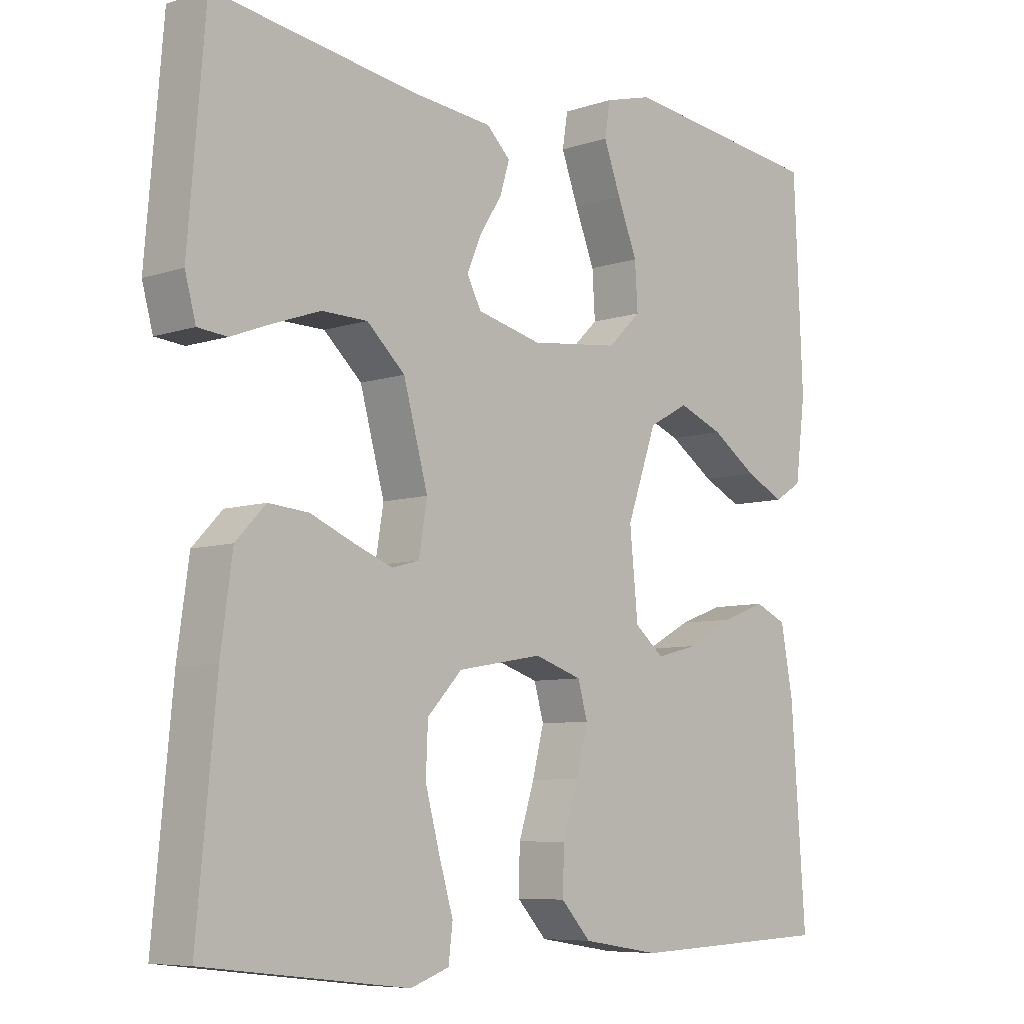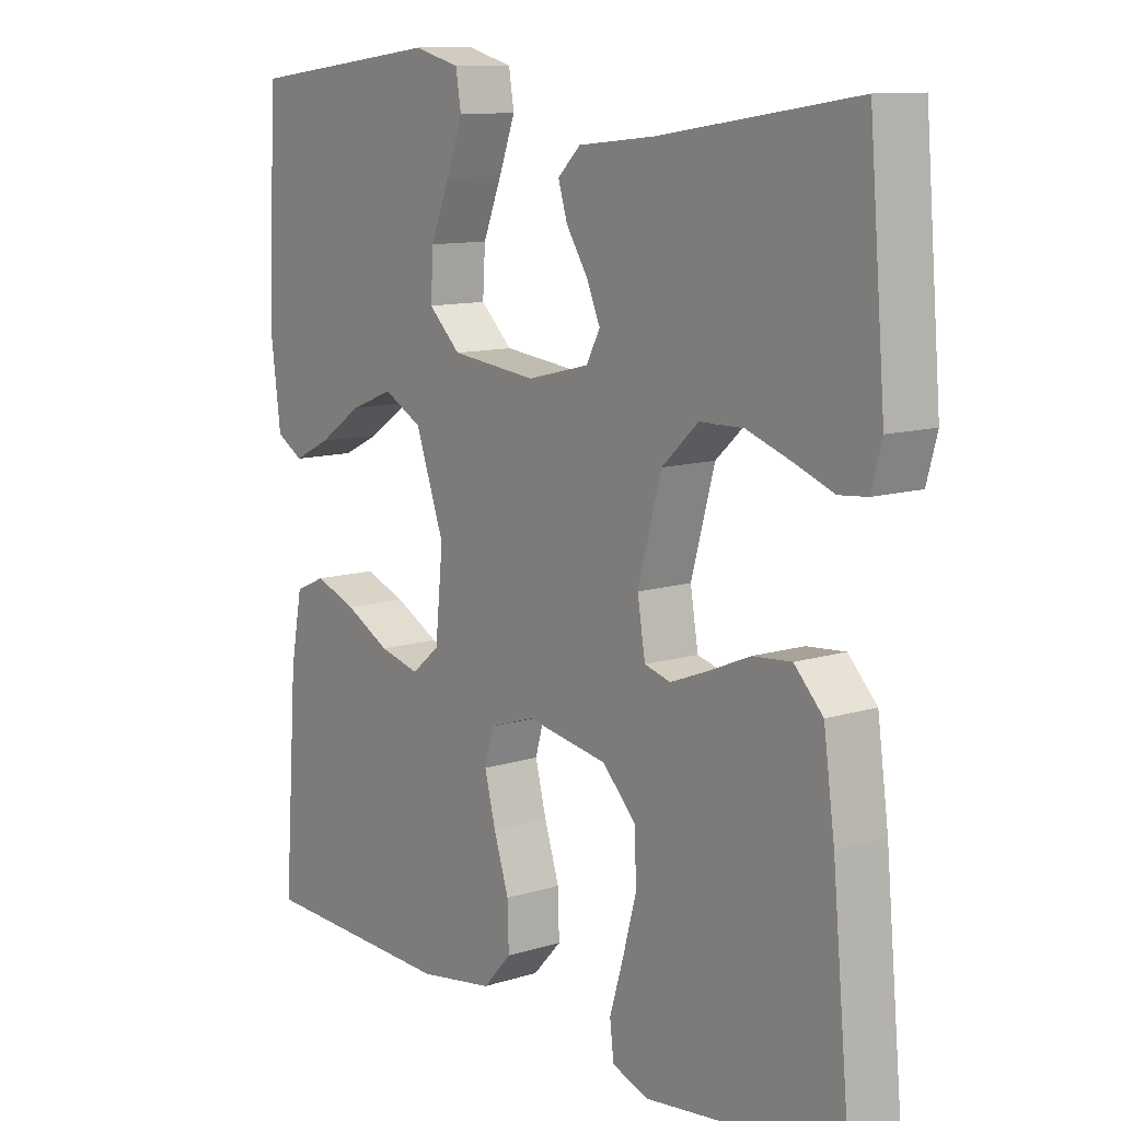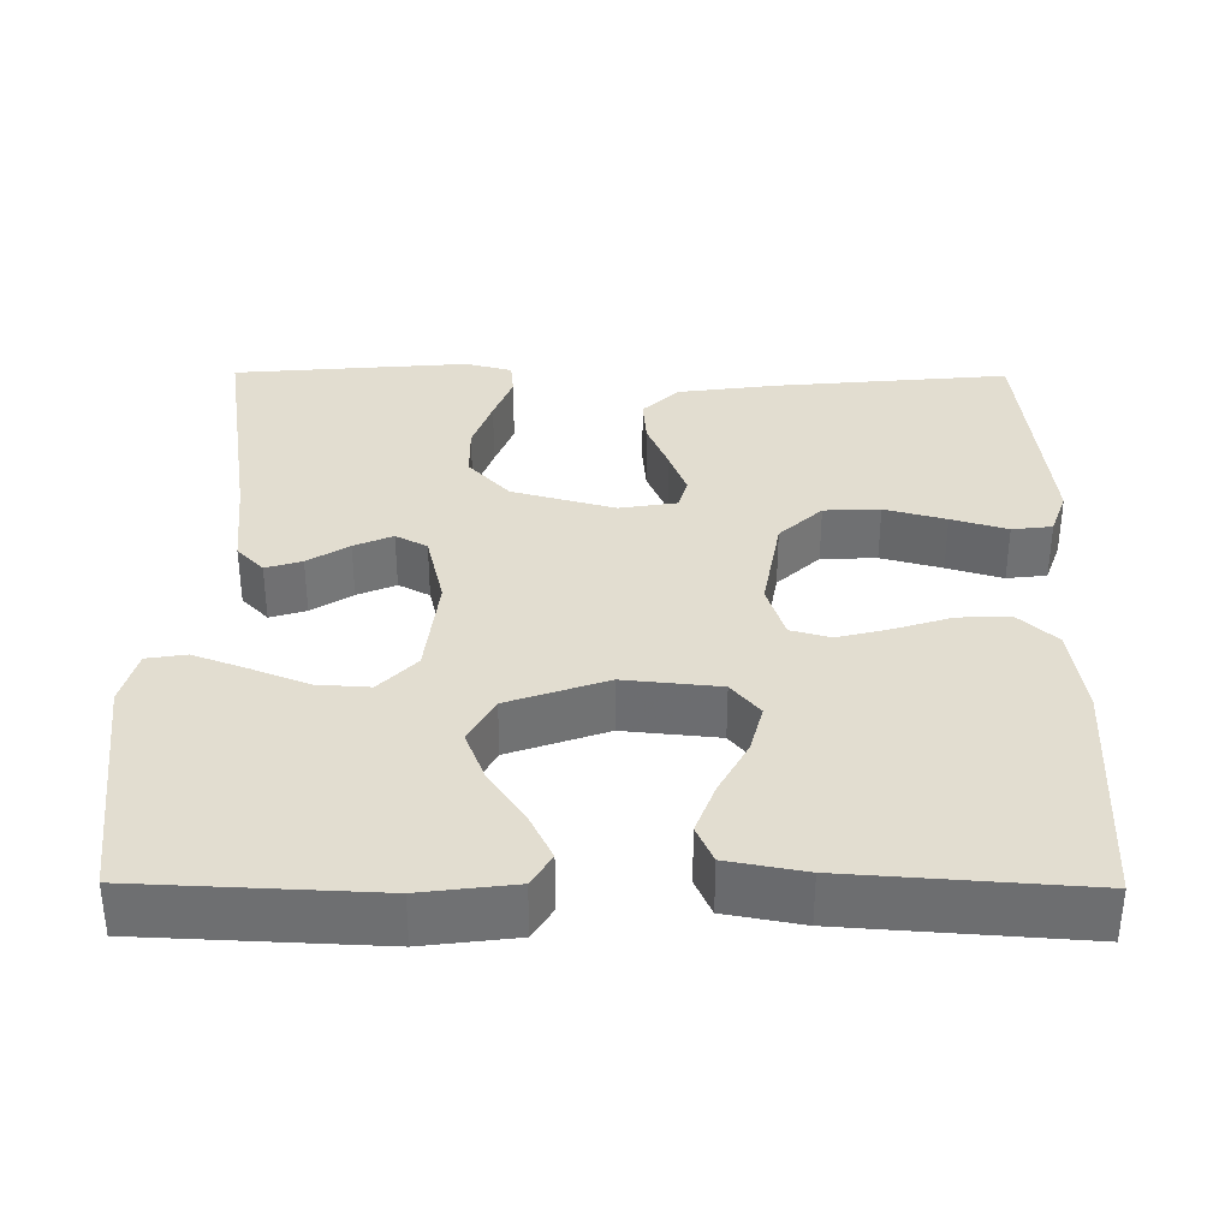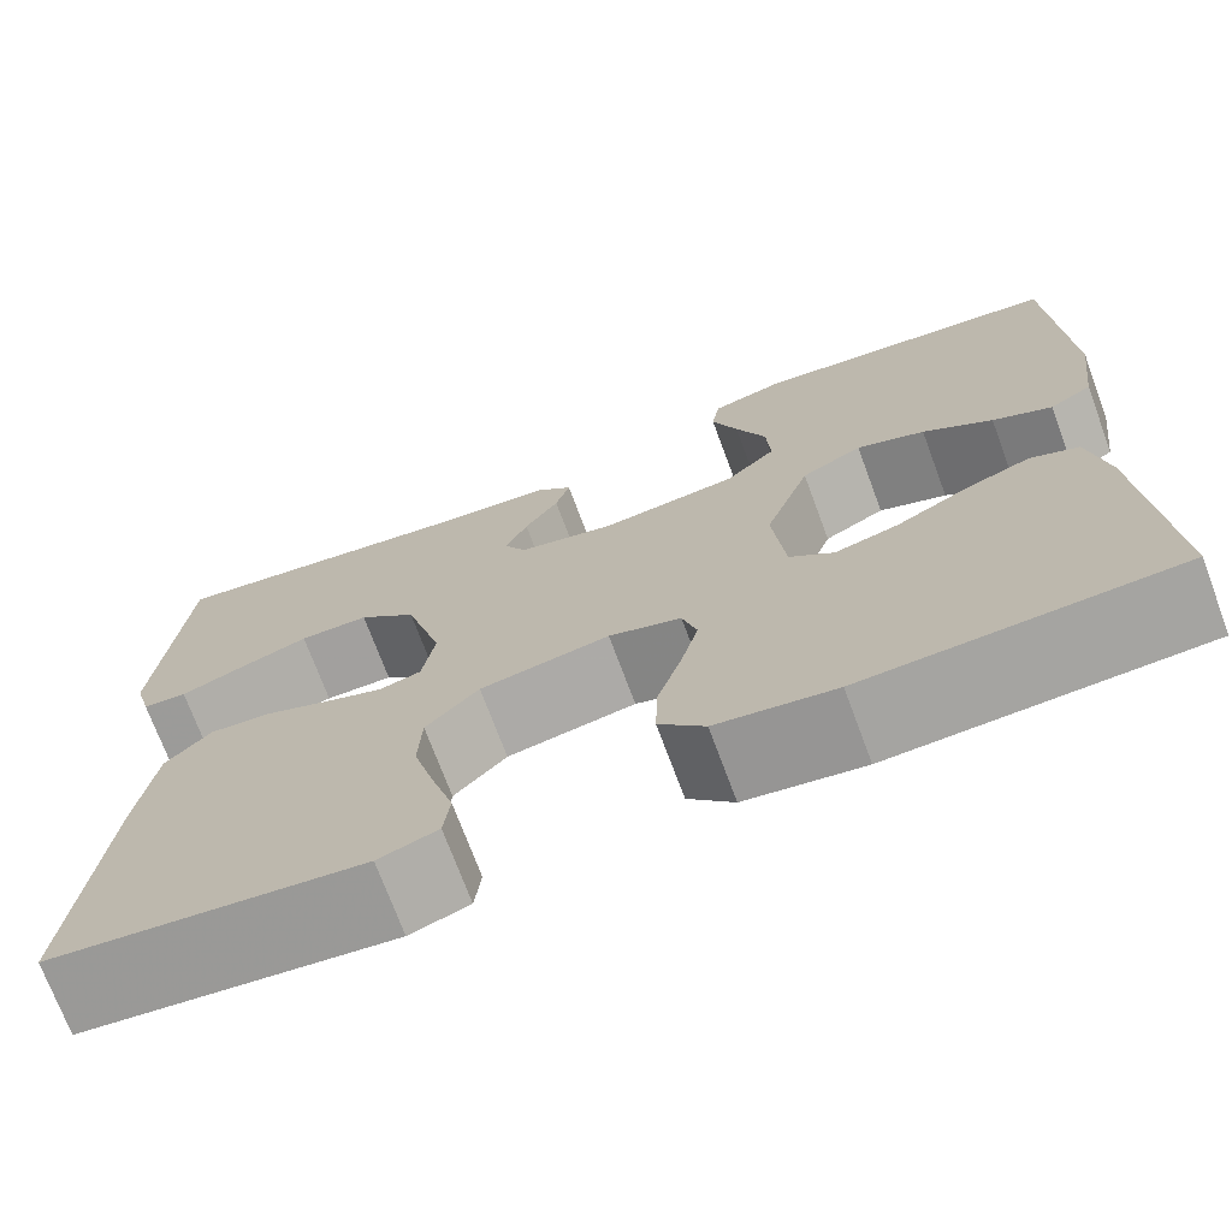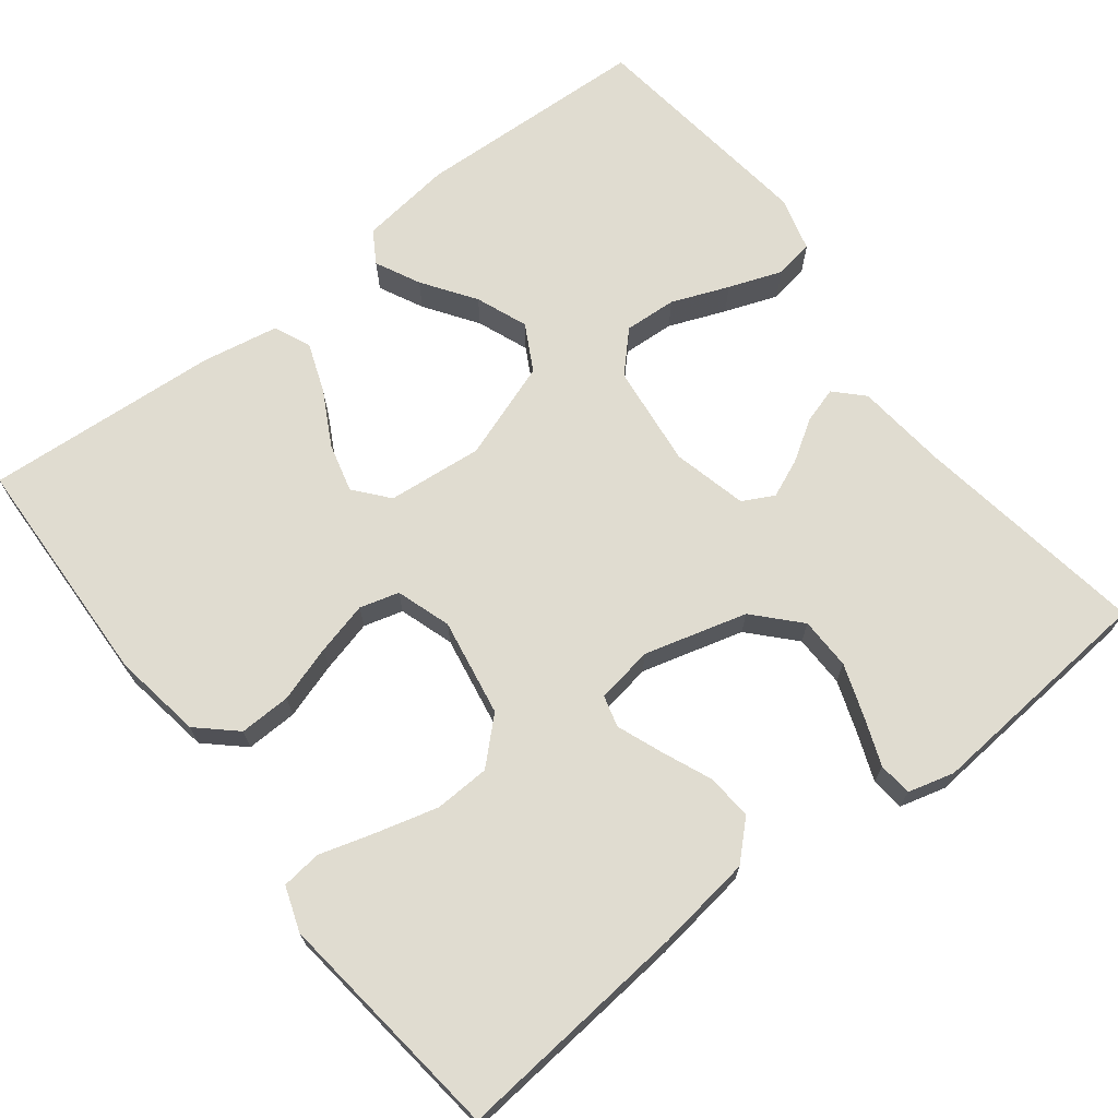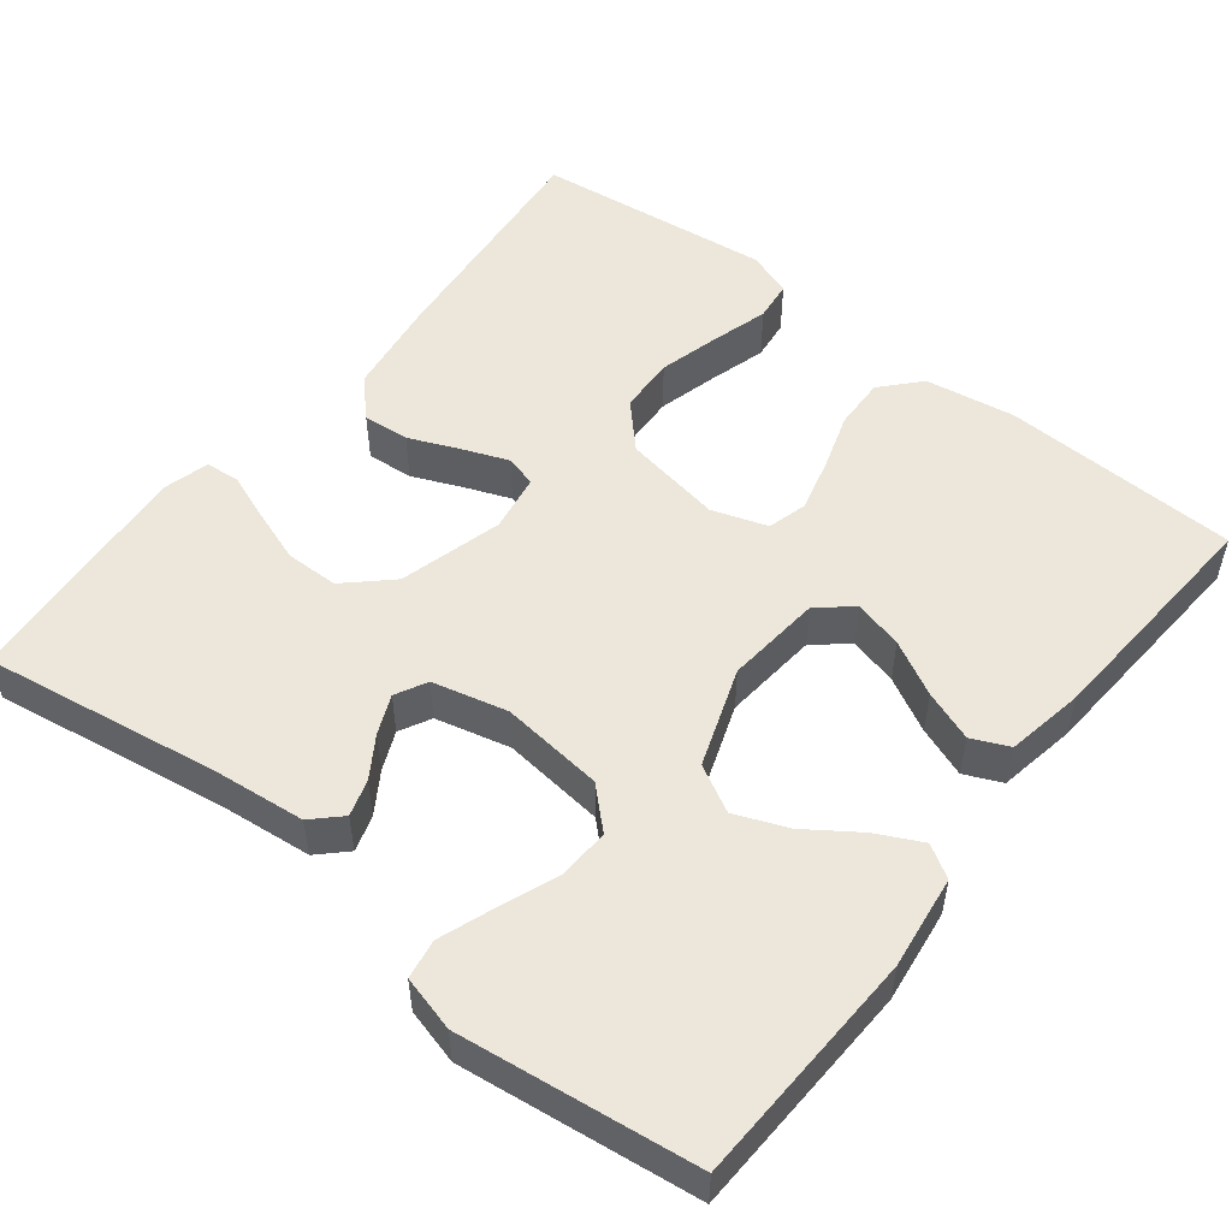
<metadata>
{"format":"obj","ext":"obj","renderer":"f3d","projection":"perspective","resolution":1024,"background":"white","views":[{"elev":-7.3,"azim":-46.4,"up":"+Z"},{"elev":11.0,"azim":-127.6,"up":"+Z"},{"elev":35.2,"azim":90.5,"up":"+Y"},{"elev":-72.3,"azim":20.4,"up":"+Z"},{"elev":69.5,"azim":-127.8,"up":"+Y"},{"elev":52.4,"azim":38.0,"up":"+Y"}]}
</metadata>
<code>
v 0.5 0.07 0.5
v 0.513 0.07 0.2
v 0.498 0.07 0.082
v 0.457 0.07 0.057
v 0.4 0.07 0.085
v 0.333 0.07 0.131
v 0.267 0.07 0.157
v 0.208 0.07 0.125
v 0.164 0.07 0
v 0.176 0.07 -0.122
v 0.219 0.07 -0.158
v 0.281 0.07 -0.142
v 0.35 0.07 -0.105
v 0.414 0.07 -0.081
v 0.461 0.07 -0.102
v 0.479 0.07 -0.2
v 0.5 0.07 -0.5
v 0.2 0.07 -0.512
v 0.086 0.07 -0.494
v 0.042 0.07 -0.446
v 0.044 0.07 -0.38
v 0.067 0.07 -0.308
v 0.084 0.07 -0.241
v 0.07 0.07 -0.191
v 0 0.07 -0.168
v -0.125 0.07 -0.19
v -0.176 0.07 -0.244
v -0.179 0.07 -0.315
v -0.158 0.07 -0.393
v -0.137 0.07 -0.464
v -0.143 0.07 -0.515
v -0.2 0.07 -0.535
v -0.5 0.07 -0.5
v -0.472 0.07 -0.2
v -0.455 0.07 -0.076
v -0.411 0.07 -0.03
v -0.352 0.07 -0.035
v -0.288 0.07 -0.062
v -0.231 0.07 -0.084
v -0.191 0.07 -0.073
v -0.179 0.07 0
v -0.215 0.07 0.131
v -0.271 0.07 0.183
v -0.338 0.07 0.184
v -0.406 0.07 0.16
v -0.466 0.07 0.137
v -0.509 0.07 0.141
v -0.525 0.07 0.2
v -0.5 0.07 0.5
v -0.2 0.07 0.454
v -0.083 0.07 0.442
v -0.048 0.07 0.408
v -0.062 0.07 0.362
v -0.095 0.07 0.31
v -0.116 0.07 0.261
v -0.095 0.07 0.221
v 0 0.07 0.198
v 0.131 0.07 0.213
v 0.18 0.07 0.26
v 0.176 0.07 0.327
v 0.147 0.07 0.4
v 0.122 0.07 0.468
v 0.13 0.07 0.518
v 0.2 0.07 0.537
v 0.5 0 0.5
v 0.513 0 0.2
v 0.498 0 0.082
v 0.457 0 0.057
v 0.4 0 0.085
v 0.333 0 0.131
v 0.267 0 0.157
v 0.208 0 0.125
v 0.164 0 0
v 0.176 0 -0.122
v 0.219 0 -0.158
v 0.281 0 -0.142
v 0.35 0 -0.105
v 0.414 0 -0.081
v 0.461 0 -0.102
v 0.479 0 -0.2
v 0.5 0 -0.5
v 0.2 0 -0.512
v 0.086 0 -0.494
v 0.042 0 -0.446
v 0.044 0 -0.38
v 0.067 0 -0.308
v 0.084 0 -0.241
v 0.07 0 -0.191
v 0 0 -0.168
v -0.125 0 -0.19
v -0.176 0 -0.244
v -0.179 0 -0.315
v -0.158 0 -0.393
v -0.137 0 -0.464
v -0.143 0 -0.515
v -0.2 0 -0.535
v -0.5 0 -0.5
v -0.472 0 -0.2
v -0.455 0 -0.076
v -0.411 0 -0.03
v -0.352 0 -0.035
v -0.288 0 -0.062
v -0.231 0 -0.084
v -0.191 0 -0.073
v -0.179 0 0
v -0.215 0 0.131
v -0.271 0 0.183
v -0.338 0 0.184
v -0.406 0 0.16
v -0.466 0 0.137
v -0.509 0 0.141
v -0.525 0 0.2
v -0.5 0 0.5
v -0.2 0 0.454
v -0.083 0 0.442
v -0.048 0 0.408
v -0.062 0 0.362
v -0.095 0 0.31
v -0.116 0 0.261
v -0.095 0 0.221
v 0 0 0.198
v 0.131 0 0.213
v 0.18 0 0.26
v 0.176 0 0.327
v 0.147 0 0.4
v 0.122 0 0.468
v 0.13 0 0.518
v 0.2 0 0.537
f 4 5 6
f 3 4 6
f 2 3 6
f 1 2 6
f 64 1 6
f 63 64 6
f 62 63 6
f 61 62 6
f 60 61 6
f 59 60 6 7
f 58 59 7 8
f 57 58 8 9
f 56 57 9 10
f 52 53 54
f 51 52 54
f 50 51 54
f 49 50 54
f 48 49 54
f 47 48 54
f 46 47 54
f 45 46 54
f 44 45 54
f 43 44 54 55
f 42 43 55 56
f 36 37 38
f 35 36 38
f 34 35 38
f 33 34 38
f 32 33 38
f 31 32 38
f 30 31 38
f 29 30 38
f 28 29 38
f 27 28 38 39
f 26 27 39 40
f 20 21 22
f 19 20 22
f 18 19 22
f 17 18 22
f 16 17 22
f 15 16 22
f 14 15 22
f 13 14 22
f 12 13 22
f 11 12 22 23
f 10 11 23 24
f 10 24 25
f 56 10 25
f 42 56 25
f 41 42 25
f 25 26 40 41
f 70 69 68
f 70 68 67
f 70 67 66
f 70 66 65
f 70 65 128
f 70 128 127
f 70 127 126
f 70 126 125
f 70 125 124
f 71 70 124 123
f 72 71 123 122
f 73 72 122 121
f 74 73 121 120
f 118 117 116
f 118 116 115
f 118 115 114
f 118 114 113
f 118 113 112
f 118 112 111
f 118 111 110
f 118 110 109
f 118 109 108
f 119 118 108 107
f 120 119 107 106
f 102 101 100
f 102 100 99
f 102 99 98
f 102 98 97
f 102 97 96
f 102 96 95
f 102 95 94
f 102 94 93
f 102 93 92
f 103 102 92 91
f 104 103 91 90
f 86 85 84
f 86 84 83
f 86 83 82
f 86 82 81
f 86 81 80
f 86 80 79
f 86 79 78
f 86 78 77
f 86 77 76
f 87 86 76 75
f 88 87 75 74
f 89 88 74
f 89 74 120
f 89 120 106
f 89 106 105
f 105 104 90 89
f 1 65 66 2
f 2 66 67 3
f 3 67 68 4
f 4 68 69 5
f 5 69 70 6
f 6 70 71 7
f 7 71 72 8
f 8 72 73 9
f 9 73 74 10
f 10 74 75 11
f 11 75 76 12
f 12 76 77 13
f 13 77 78 14
f 14 78 79 15
f 15 79 80 16
f 16 80 81 17
f 17 81 82 18
f 18 82 83 19
f 19 83 84 20
f 20 84 85 21
f 21 85 86 22
f 22 86 87 23
f 23 87 88 24
f 24 88 89 25
f 25 89 90 26
f 26 90 91 27
f 27 91 92 28
f 28 92 93 29
f 29 93 94 30
f 30 94 95 31
f 31 95 96 32
f 32 96 97 33
f 33 97 98 34
f 34 98 99 35
f 35 99 100 36
f 36 100 101 37
f 37 101 102 38
f 38 102 103 39
f 39 103 104 40
f 40 104 105 41
f 41 105 106 42
f 42 106 107 43
f 43 107 108 44
f 44 108 109 45
f 45 109 110 46
f 46 110 111 47
f 47 111 112 48
f 48 112 113 49
f 49 113 114 50
f 50 114 115 51
f 51 115 116 52
f 52 116 117 53
f 53 117 118 54
f 54 118 119 55
f 55 119 120 56
f 56 120 121 57
f 57 121 122 58
f 58 122 123 59
f 59 123 124 60
f 60 124 125 61
f 61 125 126 62
f 62 126 127 63
f 63 127 128 64
f 64 128 65 1

</code>
